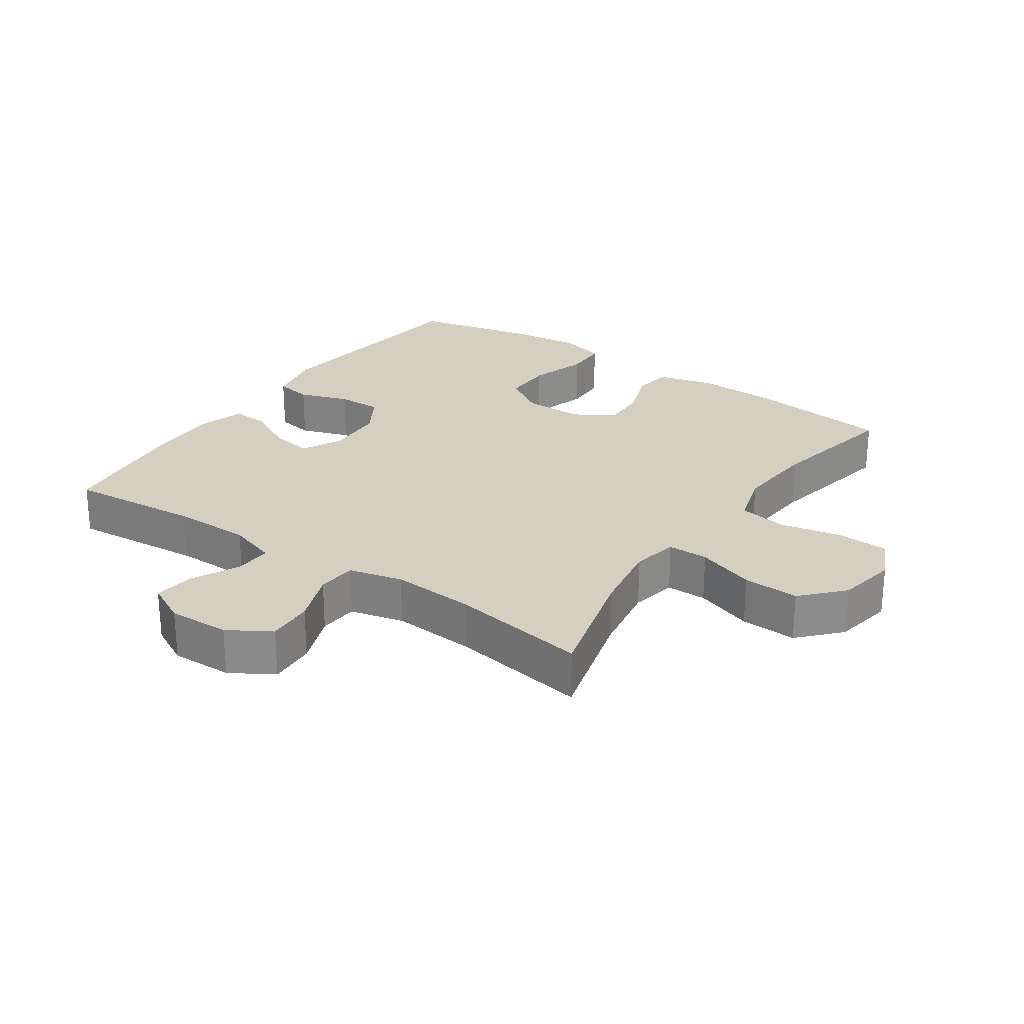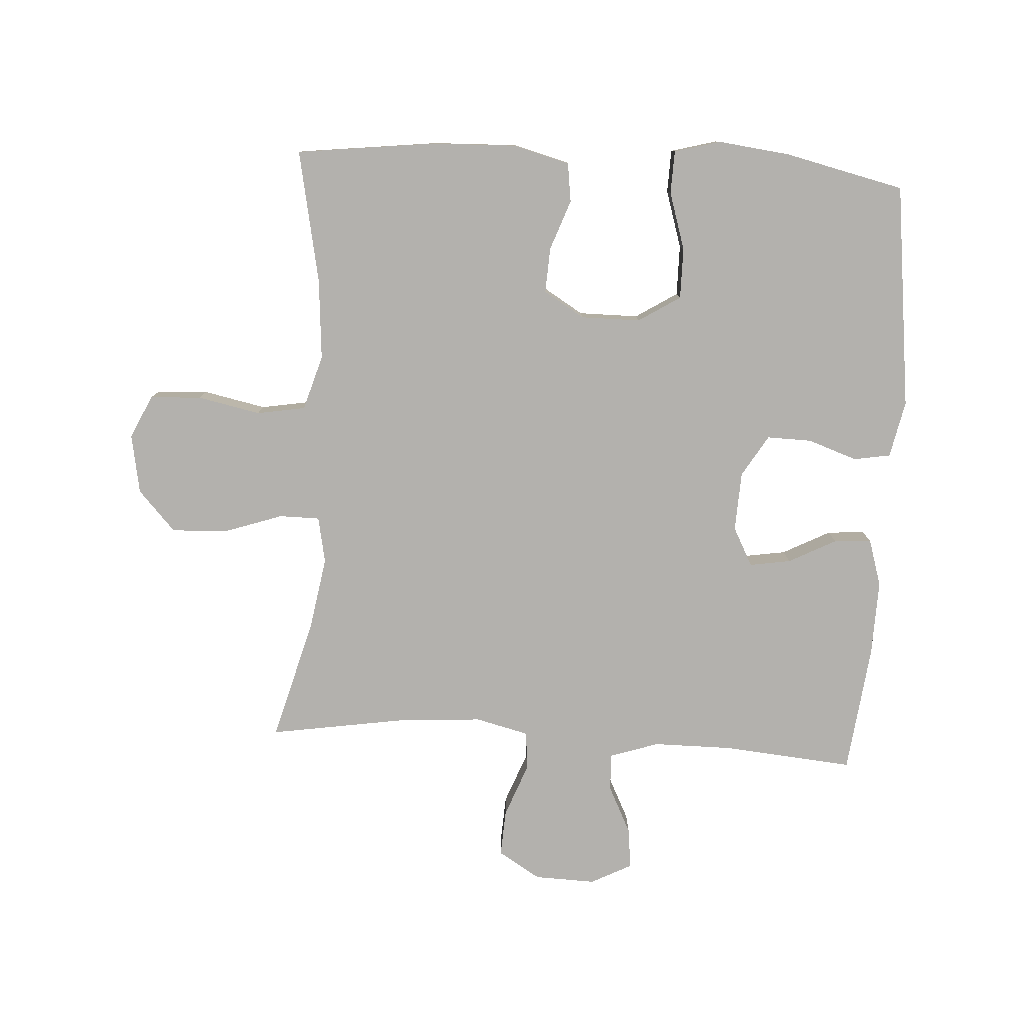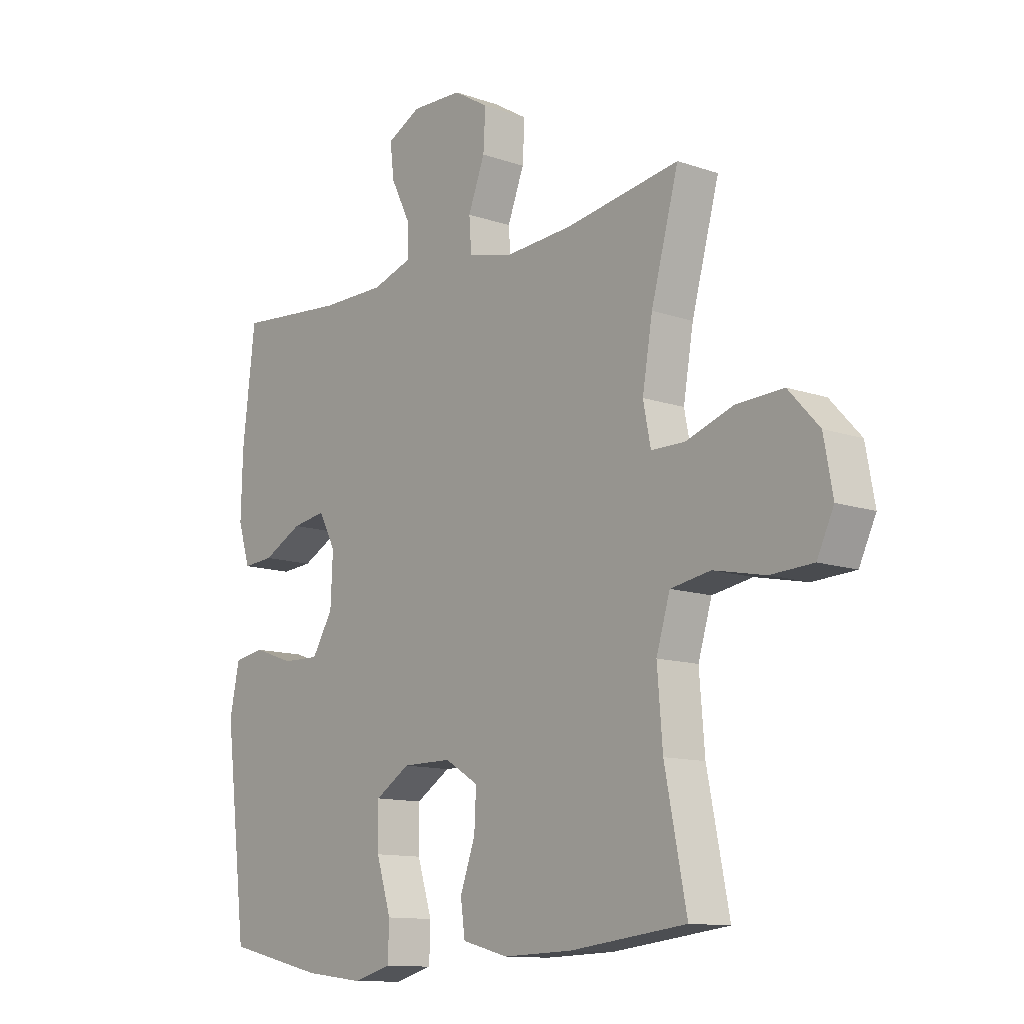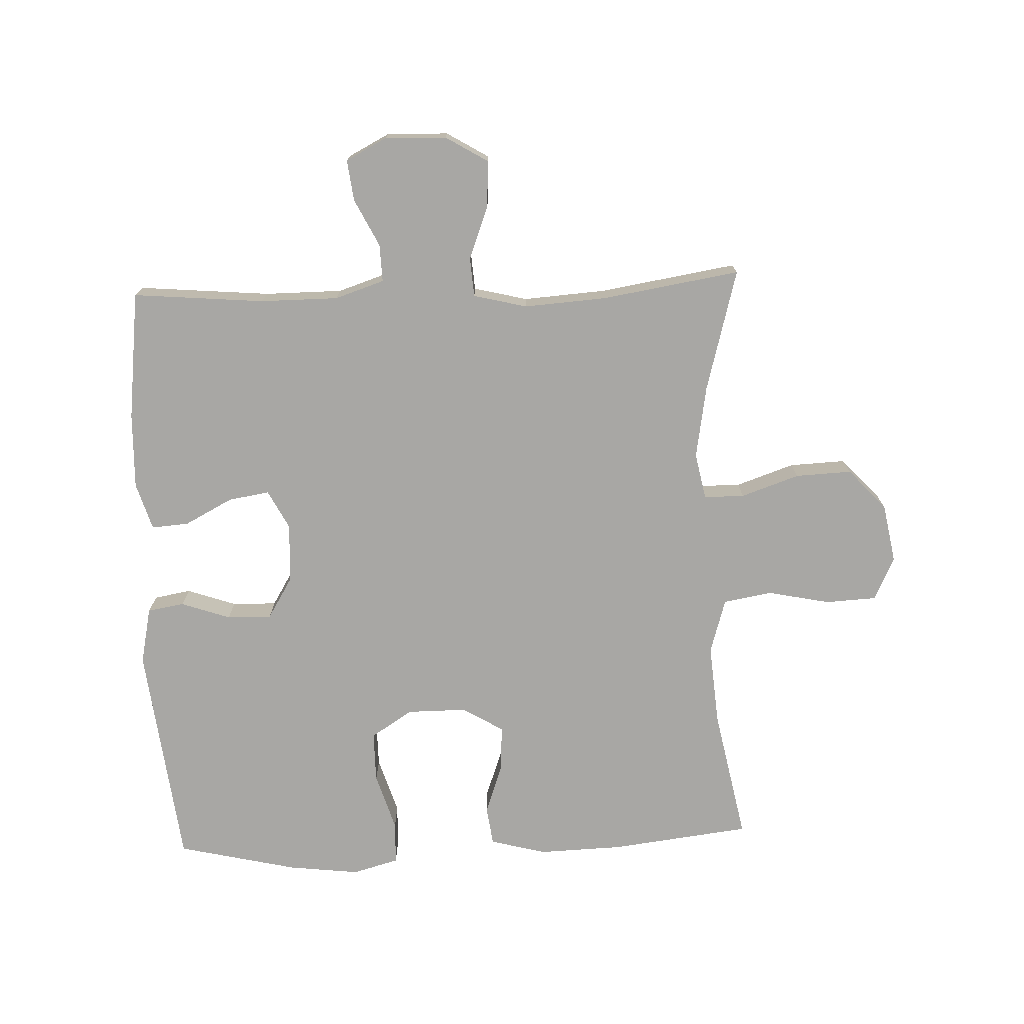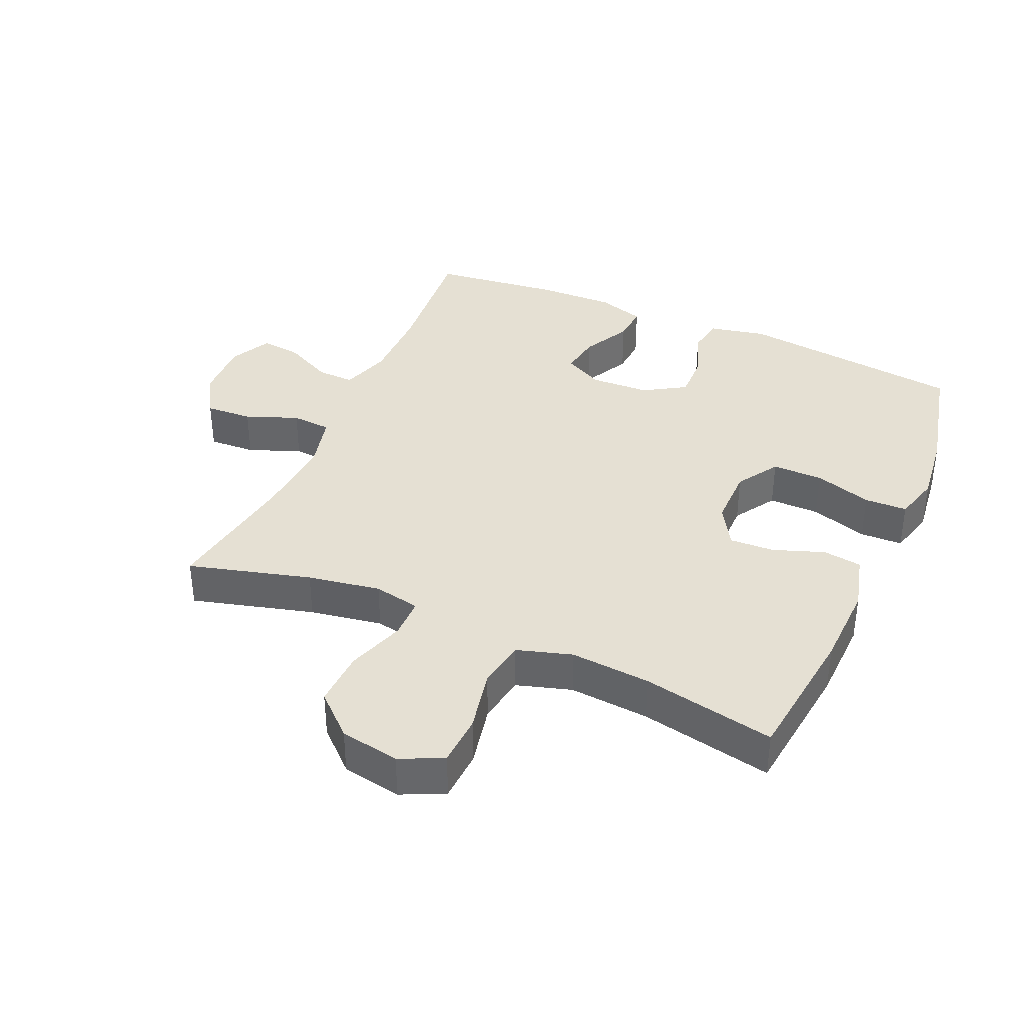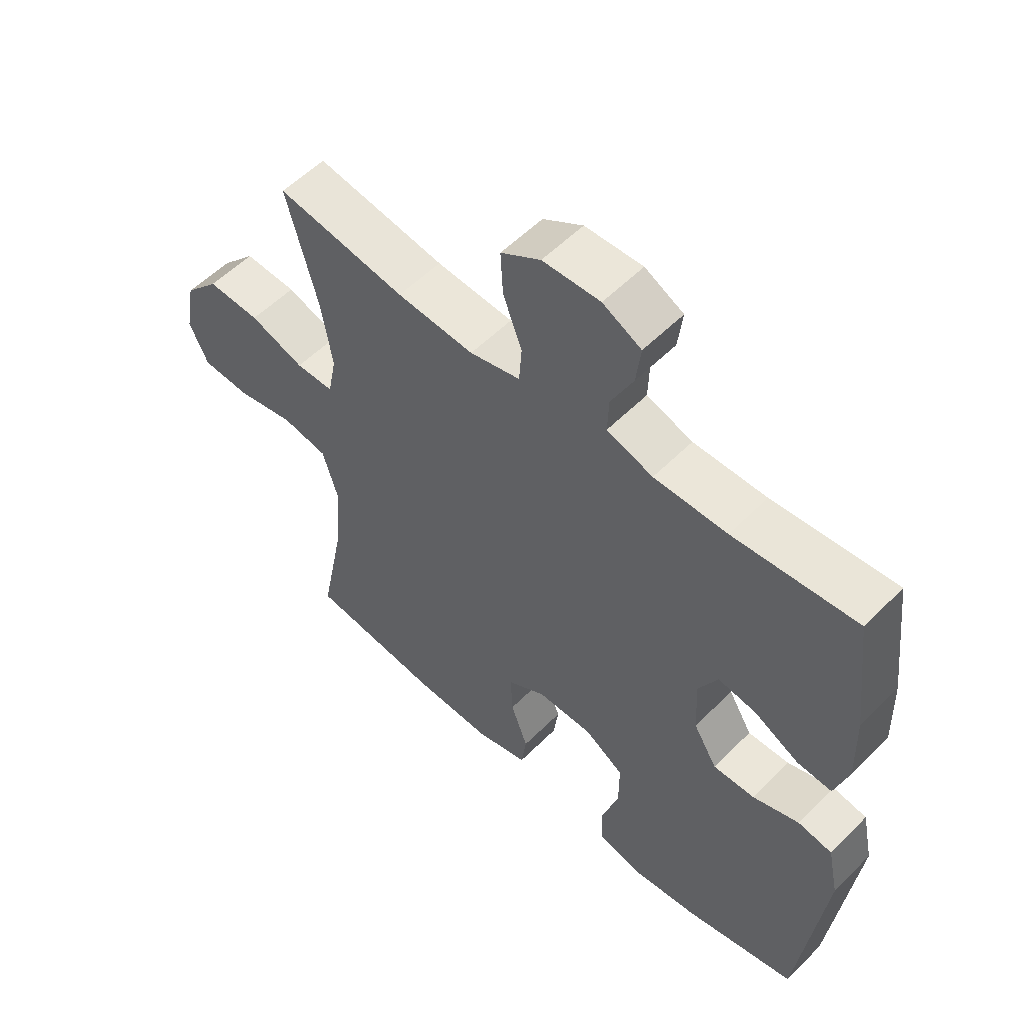
<metadata>
{"format":"obj","ext":"obj","renderer":"f3d","projection":"perspective","resolution":1024,"background":"white","views":[{"elev":25.9,"azim":34.6,"up":"+Y"},{"elev":-79.3,"azim":176.6,"up":"+Y"},{"elev":-11.9,"azim":50.3,"up":"+Z"},{"elev":-74.6,"azim":2.2,"up":"+Y"},{"elev":38.0,"azim":113.7,"up":"+Y"},{"elev":55.2,"azim":-136.4,"up":"+Z"}]}
</metadata>
<code>
o path4018
v 0.4362 0.0375 -0.3153
v 0.4259 0.0375 -0.1869
v 0.4524 0.0375 -0.09933
v 0.5299 0.0375 -0.08603
v 0.6296 0.0375 -0.1067
v 0.7115 0.0375 -0.1024
v 0.744 0.0375 -0.03393
v 0.7267 0.0375 0.06106
v 0.6673 0.0375 0.1254
v 0.5776 0.0375 0.1215
v 0.4847 0.0375 0.08981
v 0.4201 0.0375 0.09012
v 0.4055 0.0375 0.1641
v 0.4251 0.0375 0.2799
v 0.4782 0.0375 0.4748
v 0.2581 0.0375 0.4398
v 0.1264 0.0375 0.4308
v 0.04059 0.0375 0.4518
v 0.03613 0.0375 0.5148
v 0.06836 0.0375 0.5986
v 0.07254 0.0375 0.6732
v 0.005112 0.0375 0.714
v -0.09262 0.0375 0.7171
v -0.1581 0.0375 0.6833
v -0.1502 0.0375 0.618
v -0.1126 0.0375 0.5426
v -0.1104 0.0375 0.4827
v -0.1888 0.0375 0.4569
v -0.3133 0.0375 0.4566
v -0.5235 0.0375 0.4748
v -0.548 0.0375 0.2693
v -0.5513 0.0375 0.148
v -0.5281 0.0375 0.07254
v -0.4686 0.0375 0.07698
v -0.3924 0.0375 0.1166
v -0.3269 0.0375 0.1272
v -0.2943 0.0375 0.06524
v -0.2987 0.0375 -0.02939
v -0.3391 0.0375 -0.09598
v -0.4102 0.0375 -0.09445
v -0.4889 0.0375 -0.0672
v -0.5476 0.0375 -0.07722
v -0.5666 0.0375 -0.1678
v -0.5235 0.0375 -0.5271
v -0.3322 0.0375 -0.5714
v -0.218 0.0375 -0.5849
v -0.1445 0.0375 -0.5647
v -0.1423 0.0375 -0.4965
v -0.1708 0.0375 -0.4049
v -0.1712 0.0375 -0.3238
v -0.1044 0.0375 -0.2815
v -0.009335 0.0375 -0.2812
v 0.05552 0.0375 -0.3203
v 0.05196 0.0375 -0.392
v 0.02285 0.0375 -0.4728
v 0.0313 0.0375 -0.5349
v 0.1206 0.0375 -0.5585
v 0.2549 0.0375 -0.554
v 0.4782 0.0375 -0.5271
v 0.4362 -0.0375 -0.3153
v 0.4259 -0.0375 -0.1869
v 0.4524 -0.0375 -0.09933
v 0.5299 -0.0375 -0.08603
v 0.6296 -0.0375 -0.1067
v 0.7115 -0.0375 -0.1024
v 0.744 -0.0375 -0.03393
v 0.7267 -0.0375 0.06106
v 0.6673 -0.0375 0.1254
v 0.5776 -0.0375 0.1215
v 0.4847 -0.0375 0.08981
v 0.4201 -0.0375 0.09012
v 0.4055 -0.0375 0.1641
v 0.4251 -0.0375 0.2799
v 0.4782 -0.0375 0.4748
v 0.2581 -0.0375 0.4398
v 0.1264 -0.0375 0.4308
v 0.04059 -0.0375 0.4518
v 0.03613 -0.0375 0.5148
v 0.06836 -0.0375 0.5986
v 0.07254 -0.0375 0.6732
v 0.005112 -0.0375 0.714
v -0.09262 -0.0375 0.7171
v -0.1581 -0.0375 0.6833
v -0.1502 -0.0375 0.618
v -0.1126 -0.0375 0.5426
v -0.1104 -0.0375 0.4827
v -0.1888 -0.0375 0.4569
v -0.3133 -0.0375 0.4566
v -0.5235 -0.0375 0.4748
v -0.548 -0.0375 0.2693
v -0.5513 -0.0375 0.148
v -0.5281 -0.0375 0.07254
v -0.4686 -0.0375 0.07698
v -0.3924 -0.0375 0.1166
v -0.3269 -0.0375 0.1272
v -0.2943 -0.0375 0.06524
v -0.2987 -0.0375 -0.02939
v -0.3391 -0.0375 -0.09598
v -0.4102 -0.0375 -0.09445
v -0.4889 -0.0375 -0.0672
v -0.5476 -0.0375 -0.07722
v -0.5666 -0.0375 -0.1678
v -0.5235 -0.0375 -0.5271
v -0.3322 -0.0375 -0.5714
v -0.218 -0.0375 -0.5849
v -0.1445 -0.0375 -0.5647
v -0.1423 -0.0375 -0.4965
v -0.1708 -0.0375 -0.4049
v -0.1712 -0.0375 -0.3238
v -0.1044 -0.0375 -0.2815
v -0.009335 -0.0375 -0.2812
v 0.05552 -0.0375 -0.3203
v 0.05196 -0.0375 -0.392
v 0.02285 -0.0375 -0.4728
v 0.0313 -0.0375 -0.5349
v 0.1206 -0.0375 -0.5585
v 0.2549 -0.0375 -0.554
v 0.4782 -0.0375 -0.5271
v -0.5476 0.0375 -0.07722
v -0.5476 0.0375 -0.07722
v -0.5666 0.0375 -0.1678
v -0.548 0.0375 0.2693
v -0.5513 0.0375 0.148
v -0.5281 0.0375 0.07254
v -0.5281 0.0375 0.07254
v -0.4889 0.0375 -0.0672
v -0.5235 0.0375 0.4748
v -0.5235 0.0375 0.4748
v -0.4686 0.0375 0.07698
v -0.5235 0.0375 -0.5271
v -0.5235 0.0375 -0.5271
v -0.4102 0.0375 -0.09445
v -0.3924 0.0375 0.1166
v -0.3322 0.0375 -0.5714
v -0.3133 0.0375 0.4566
v -0.3391 0.0375 -0.09598
v -0.3269 0.0375 0.1272
v -0.3269 0.0375 0.1272
v -0.2987 0.0375 -0.02939
v -0.218 0.0375 -0.5849
v -0.2943 0.0375 0.06524
v -0.1888 0.0375 0.4569
v -0.1445 0.0375 -0.5647
v -0.1445 0.0375 -0.5647
v -0.1104 0.0375 0.4827
v -0.1104 0.0375 0.4827
v -0.1708 0.0375 -0.4049
v -0.1712 0.0375 -0.3238
v -0.1044 0.0375 -0.2815
v -0.1423 0.0375 -0.4965
v -0.09262 0.0375 0.7171
v -0.1581 0.0375 0.6833
v -0.1581 0.0375 0.6833
v -0.1502 0.0375 0.618
v -0.1126 0.0375 0.5426
v -0.009335 0.0375 -0.2812
v 0.005112 0.0375 0.714
v 0.05552 0.0375 -0.3203
v 0.05552 0.0375 -0.3203
v 0.07254 0.0375 0.6732
v 0.07254 0.0375 0.6732
v 0.05196 0.0375 -0.392
v 0.02285 0.0375 -0.4728
v 0.0313 0.0375 -0.5349
v 0.0313 0.0375 -0.5349
v 0.1206 0.0375 -0.5585
v 0.06836 0.0375 0.5986
v 0.03613 0.0375 0.5148
v 0.04059 0.0375 0.4518
v 0.04059 0.0375 0.4518
v 0.1264 0.0375 0.4308
v 0.2549 0.0375 -0.554
v 0.2581 0.0375 0.4398
v 0.4782 0.0375 0.4748
v 0.4782 0.0375 0.4748
v 0.4055 0.0375 0.1641
v 0.4251 0.0375 0.2799
v 0.4201 0.0375 0.09012
v 0.4201 0.0375 0.09012
v 0.4847 0.0375 0.08981
v 0.4259 0.0375 -0.1869
v 0.4524 0.0375 -0.09933
v 0.4524 0.0375 -0.09933
v 0.4362 0.0375 -0.3153
v 0.4782 0.0375 -0.5271
v 0.4782 0.0375 -0.5271
v 0.5299 0.0375 -0.08603
v 0.5776 0.0375 0.1215
v 0.6296 0.0375 -0.1067
v 0.6673 0.0375 0.1254
v 0.7115 0.0375 -0.1024
v 0.7115 0.0375 -0.1024
v 0.7267 0.0375 0.06106
v 0.744 0.0375 -0.03393
v -0.5476 -0.0375 -0.07722
v -0.5476 -0.0375 -0.07722
v -0.5666 -0.0375 -0.1678
v -0.548 -0.0375 0.2693
v -0.5513 -0.0375 0.148
v -0.5281 -0.0375 0.07254
v -0.5281 -0.0375 0.07254
v -0.4889 -0.0375 -0.0672
v -0.5235 -0.0375 0.4748
v -0.5235 -0.0375 0.4748
v -0.4686 -0.0375 0.07698
v -0.5235 -0.0375 -0.5271
v -0.5235 -0.0375 -0.5271
v -0.4102 -0.0375 -0.09445
v -0.3924 -0.0375 0.1166
v -0.3322 -0.0375 -0.5714
v -0.3133 -0.0375 0.4566
v -0.3391 -0.0375 -0.09598
v -0.3269 -0.0375 0.1272
v -0.3269 -0.0375 0.1272
v -0.2987 -0.0375 -0.02939
v -0.218 -0.0375 -0.5849
v -0.2943 -0.0375 0.06524
v -0.1888 -0.0375 0.4569
v -0.1445 -0.0375 -0.5647
v -0.1445 -0.0375 -0.5647
v -0.1104 -0.0375 0.4827
v -0.1104 -0.0375 0.4827
v -0.1708 -0.0375 -0.4049
v -0.1712 -0.0375 -0.3238
v -0.1044 -0.0375 -0.2815
v -0.1423 -0.0375 -0.4965
v -0.09262 -0.0375 0.7171
v -0.1581 -0.0375 0.6833
v -0.1581 -0.0375 0.6833
v -0.1502 -0.0375 0.618
v -0.1126 -0.0375 0.5426
v -0.009335 -0.0375 -0.2812
v 0.005112 -0.0375 0.714
v 0.05552 -0.0375 -0.3203
v 0.05552 -0.0375 -0.3203
v 0.07254 -0.0375 0.6732
v 0.07254 -0.0375 0.6732
v 0.05196 -0.0375 -0.392
v 0.02285 -0.0375 -0.4728
v 0.0313 -0.0375 -0.5349
v 0.0313 -0.0375 -0.5349
v 0.1206 -0.0375 -0.5585
v 0.06836 -0.0375 0.5986
v 0.03613 -0.0375 0.5148
v 0.04059 -0.0375 0.4518
v 0.04059 -0.0375 0.4518
v 0.1264 -0.0375 0.4308
v 0.2549 -0.0375 -0.554
v 0.2581 -0.0375 0.4398
v 0.4782 -0.0375 0.4748
v 0.4782 -0.0375 0.4748
v 0.4055 -0.0375 0.1641
v 0.4251 -0.0375 0.2799
v 0.4201 -0.0375 0.09012
v 0.4201 -0.0375 0.09012
v 0.4847 -0.0375 0.08981
v 0.4259 -0.0375 -0.1869
v 0.4524 -0.0375 -0.09933
v 0.4524 -0.0375 -0.09933
v 0.4362 -0.0375 -0.3153
v 0.4782 -0.0375 -0.5271
v 0.4782 -0.0375 -0.5271
v 0.5299 -0.0375 -0.08603
v 0.5776 -0.0375 0.1215
v 0.6296 -0.0375 -0.1067
v 0.6673 -0.0375 0.1254
v 0.7115 -0.0375 -0.1024
v 0.7115 -0.0375 -0.1024
v 0.7267 -0.0375 0.06106
v 0.744 -0.0375 -0.03393
f 219 226 216
f 231 233 230
f 257 234 260
f 195 197 202
f 215 232 217
f 234 238 248
f 224 210 223
f 243 231 244
f 254 258 256
f 216 223 210
f 254 232 258
f 233 243 236
f 258 234 257
f 245 217 247
f 211 213 218
f 206 224 197
f 212 224 225
f 223 216 226
f 218 217 245
f 231 221 244
f 242 239 240
f 225 232 215
f 260 234 248
f 227 230 233
f 202 197 208
f 252 232 254
f 232 234 258
f 244 221 245
f 247 217 252
f 199 209 198
f 263 265 264
f 221 218 245
f 249 253 250
f 249 252 253
f 198 213 211
f 247 252 249
f 198 211 203
f 269 265 270
f 208 224 212
f 260 248 261
f 198 209 213
f 209 199 205
f 212 225 215
f 264 269 266
f 228 230 227
f 264 265 269
f 217 232 252
f 197 224 208
f 256 263 264
f 270 265 267
f 218 213 217
f 248 238 242
f 205 199 200
f 256 258 263
f 238 239 242
f 233 231 243
f 210 224 206
f 120 43 102 196
f 31 32 91 90
f 32 125 201 91
f 41 42 101 100
f 128 31 90 204
f 33 34 93 92
f 43 131 207 102
f 40 41 100 99
f 34 35 94 93
f 44 45 104 103
f 29 30 89 88
f 39 40 99 98
f 35 138 214 94
f 38 39 98 97
f 45 46 105 104
f 36 37 96 95
f 28 29 88 87
f 37 38 97 96
f 46 144 220 105
f 146 28 87 222
f 49 50 109 108
f 50 51 110 109
f 48 49 108 107
f 47 48 107 106
f 23 153 229 82
f 24 25 84 83
f 25 26 85 84
f 26 27 86 85
f 51 52 111 110
f 22 23 82 81
f 52 159 235 111
f 161 22 81 237
f 54 55 114 113
f 55 165 241 114
f 56 57 116 115
f 20 21 80 79
f 19 20 79 78
f 170 19 78 246
f 17 18 77 76
f 53 54 113 112
f 57 58 117 116
f 16 17 76 75
f 175 16 75 251
f 13 14 73 72
f 179 13 72 255
f 11 12 71 70
f 2 183 259 61
f 1 2 61 60
f 58 186 262 117
f 3 4 63 62
f 14 15 74 73
f 59 1 60 118
f 10 11 70 69
f 4 5 64 63
f 9 10 69 68
f 5 192 268 64
f 8 9 68 67
f 7 8 67 66
f 6 7 66 65
f 143 140 150
f 155 154 157
f 181 184 158
f 119 126 121
f 139 141 156
f 158 172 162
f 148 147 134
f 167 168 155
f 178 180 182
f 140 134 147
f 178 182 156
f 157 160 167
f 182 181 158
f 169 171 141
f 135 142 137
f 130 121 148
f 136 149 148
f 147 150 140
f 142 169 141
f 155 168 145
f 166 164 163
f 149 139 156
f 184 172 158
f 151 157 154
f 126 132 121
f 176 178 156
f 156 182 158
f 168 169 145
f 171 176 141
f 123 122 133
f 187 188 189
f 145 169 142
f 173 174 177
f 173 177 176
f 122 135 137
f 171 173 176
f 122 127 135
f 193 194 189
f 132 136 148
f 184 185 172
f 122 137 133
f 133 129 123
f 136 139 149
f 188 190 193
f 152 151 154
f 188 193 189
f 141 176 156
f 121 132 148
f 180 188 187
f 194 191 189
f 142 141 137
f 172 166 162
f 129 124 123
f 180 187 182
f 162 166 163
f 157 167 155
f 134 130 148

</code>
